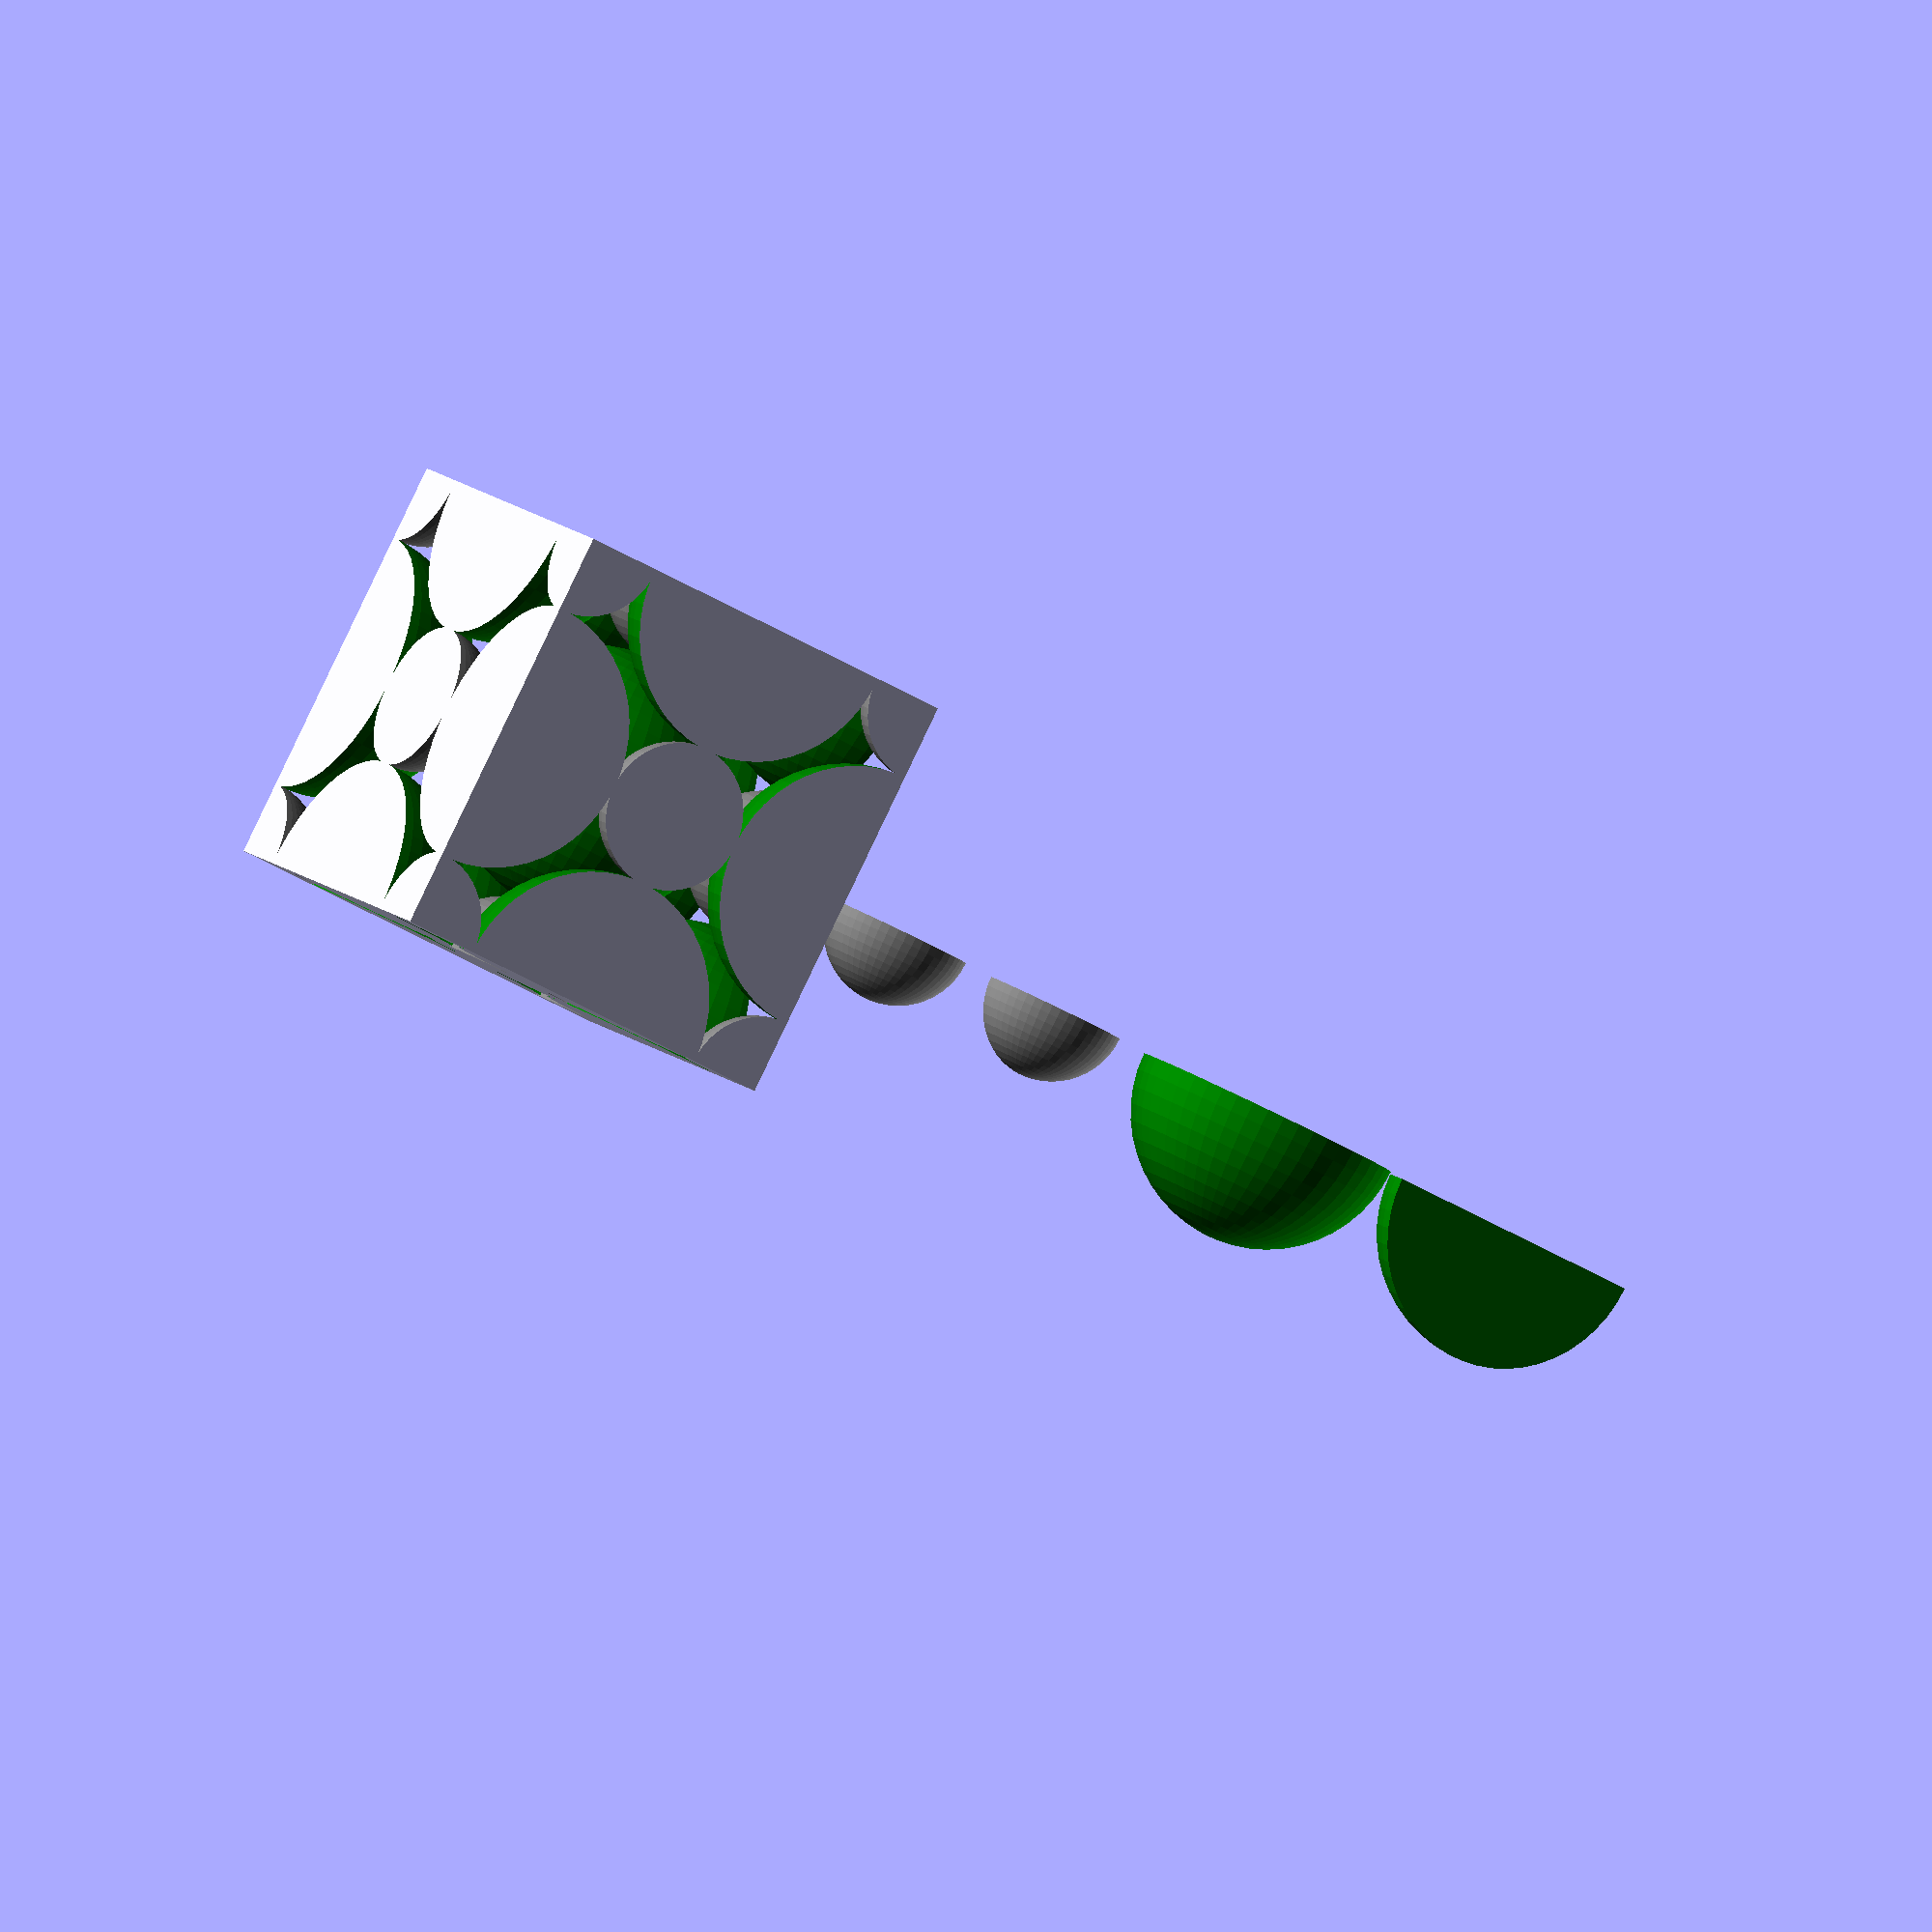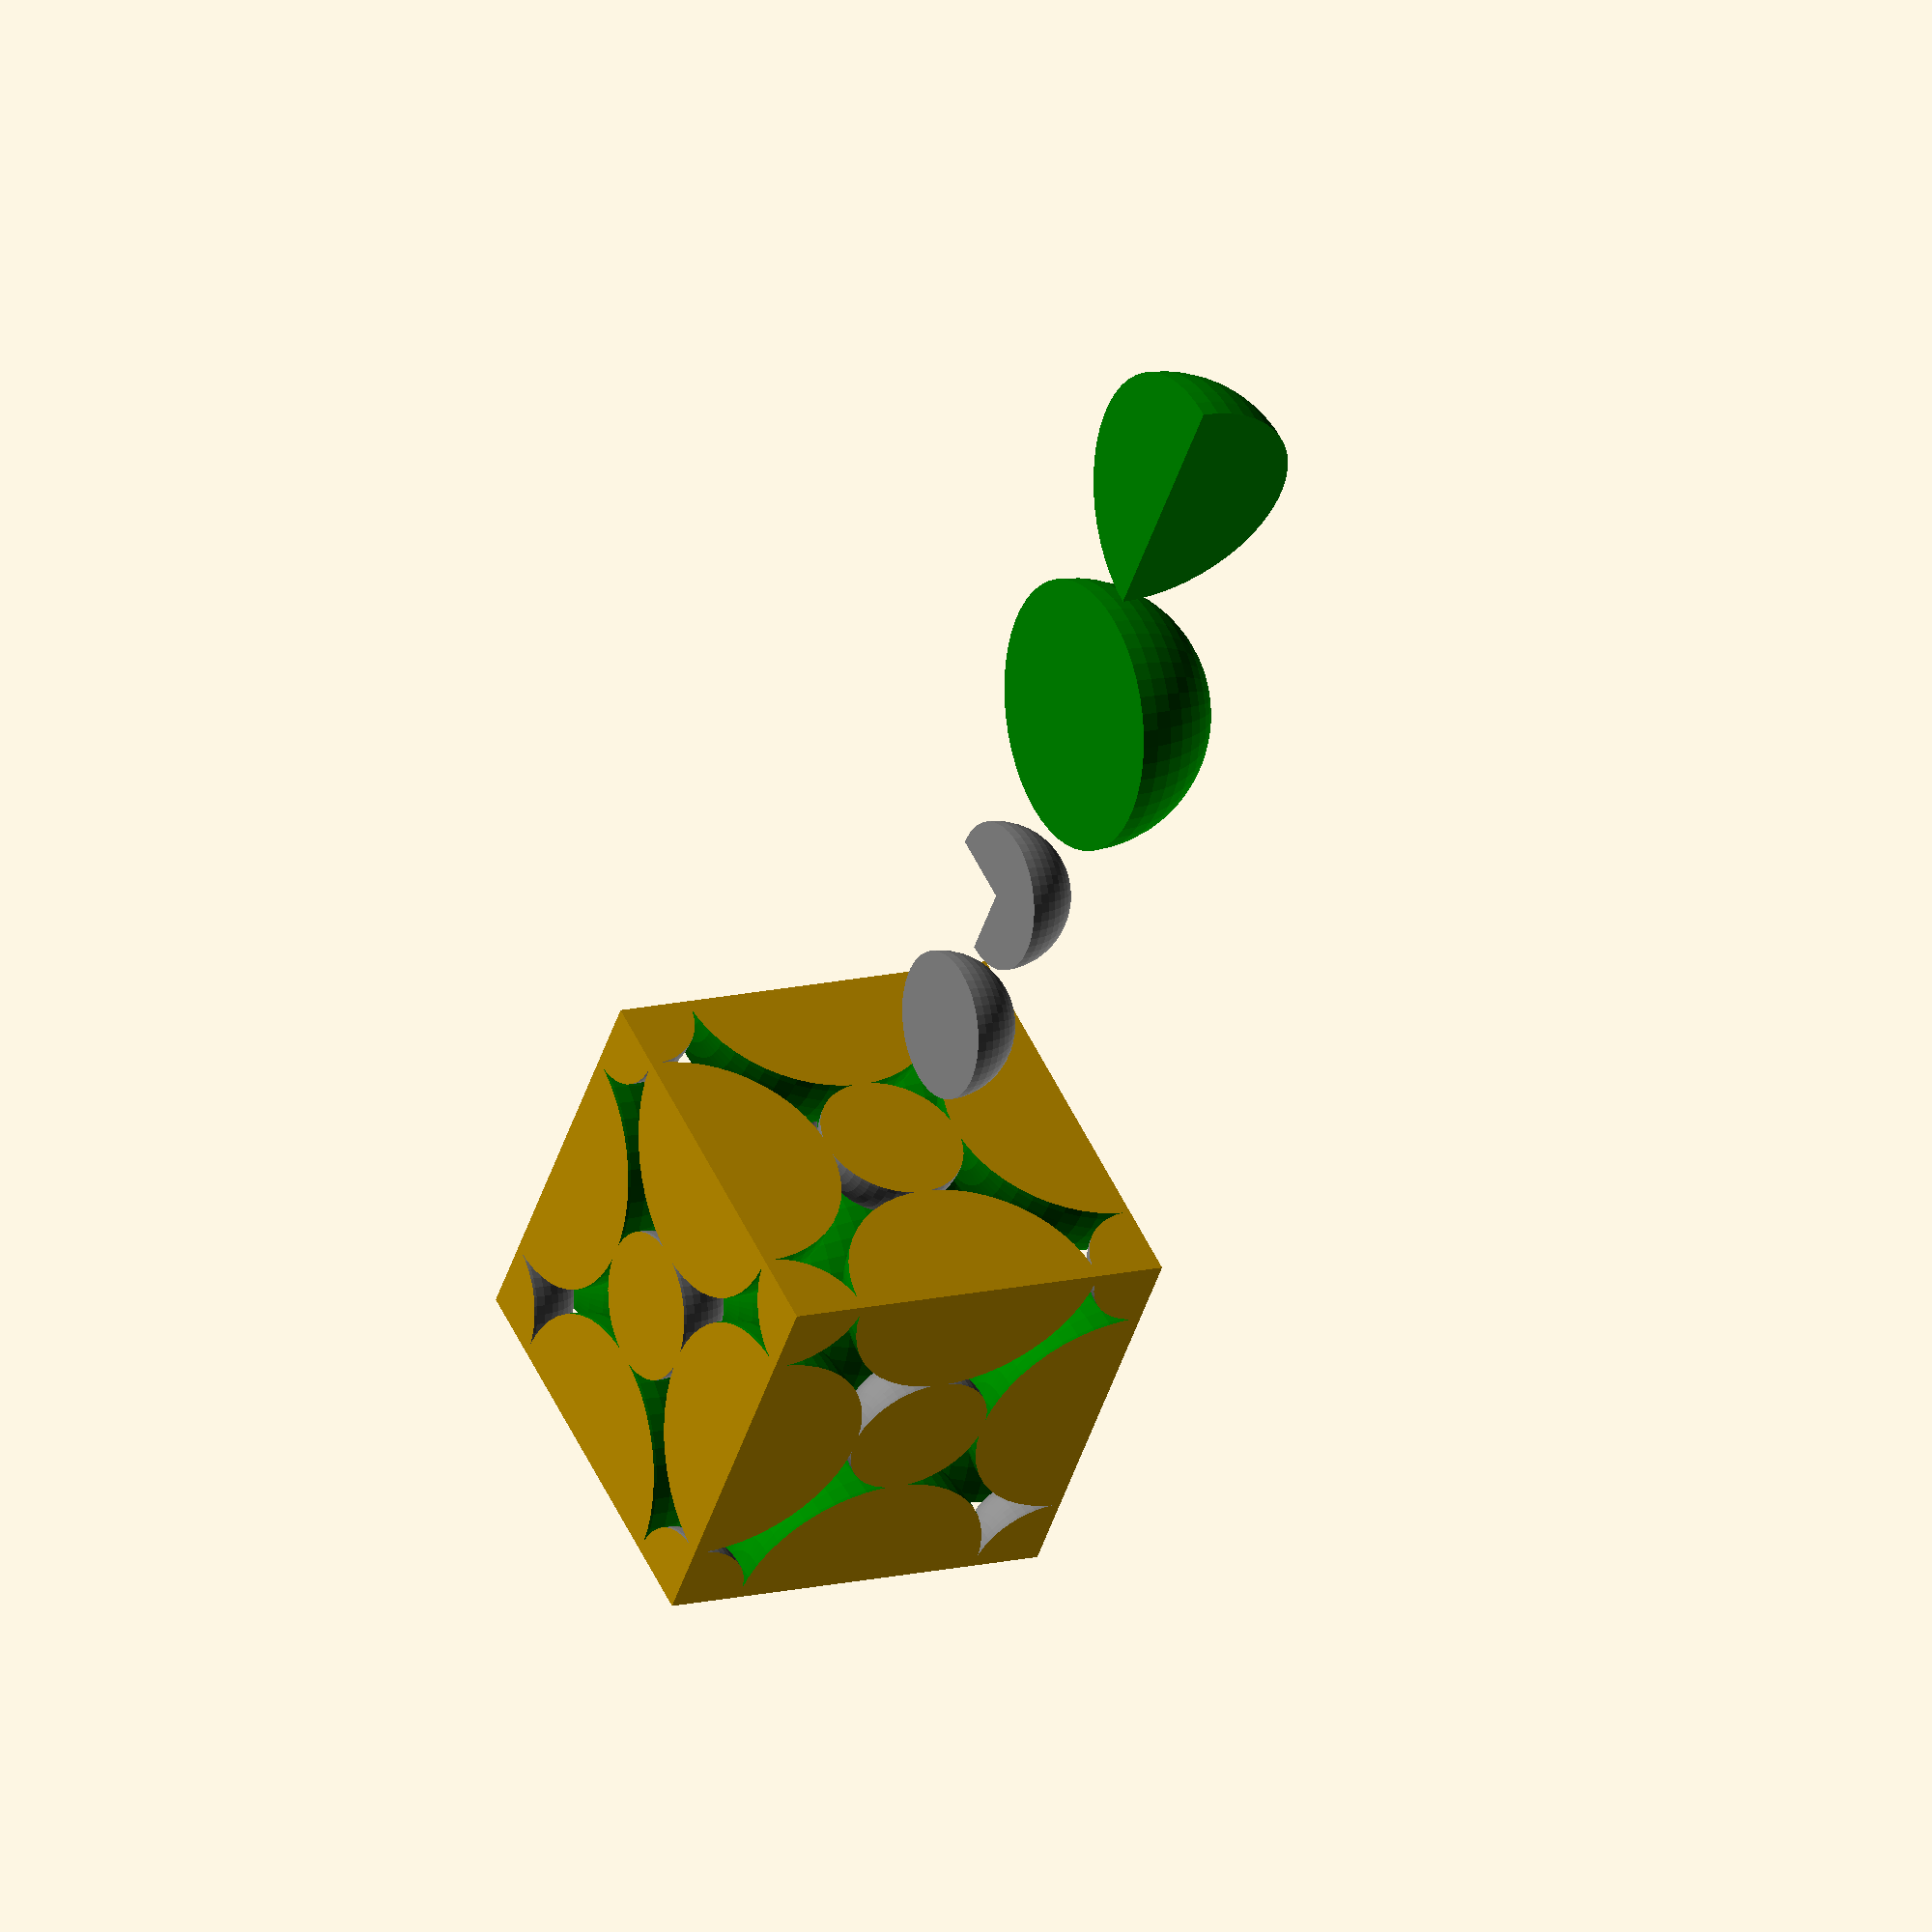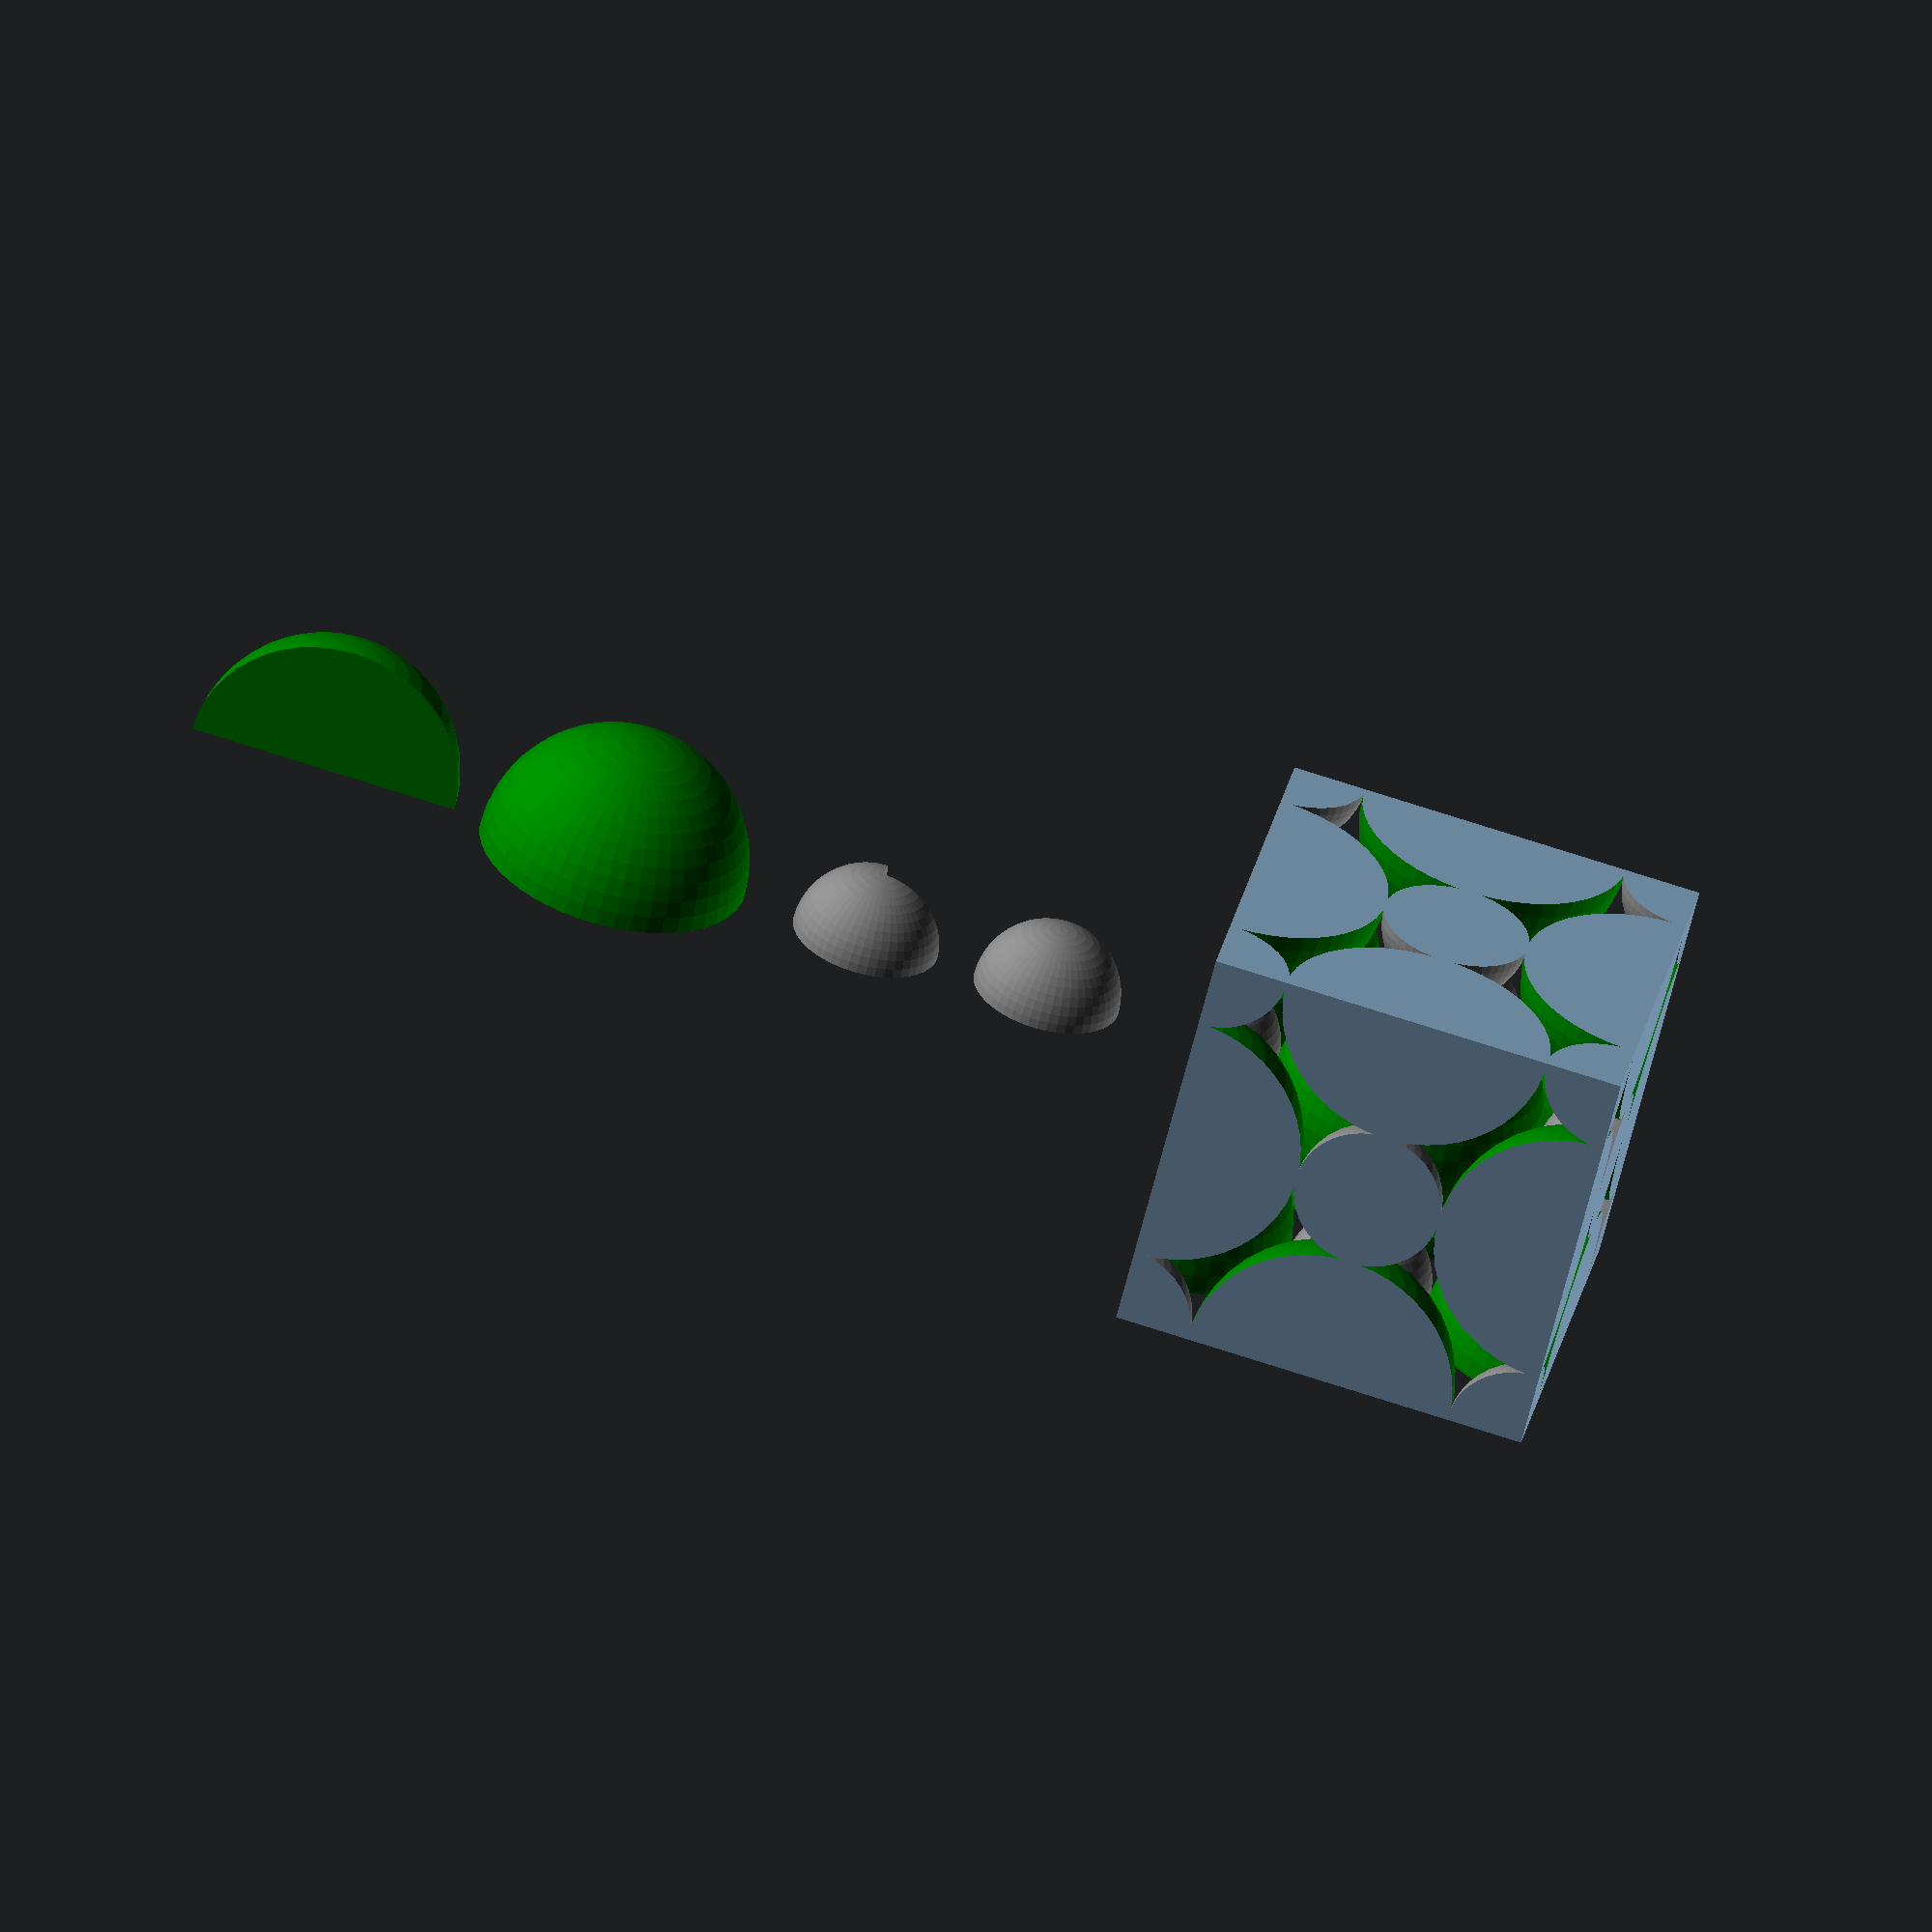
<openscad>
/*

    Modèle de maille de chlorure de sodium
    Pour impression 3D

    Olivier Boesch - Lycée Saint Exupéry - Marseille - 2020
    License CC-BY-NC-SA

*/

echelle = 1; //cm <-> 1ang

//finesse de rendu
$fn=$preview?50:120;

//Rayon des atomes
// Sodium
RNa = 9.9 * echelle;
//Chlore
RCl = 18.1 * echelle;

//tolérance pour impression
// <0 pour que les sphère rentre un peu les unes dans les autres
tol=-0.2;

// Nombre de mailles à afficher en x, y et z
Nx=1;
Ny=1;
Nz=1;

//tracé des atomes d'une maille
module atomes_maille_NaCl(){
    for (i=[0:Nx*2]){
        for (j=[0:Ny*2]){
            for (k=[0:Nz*2]){
                if( (i+j+k)%2 == 0){
                    color("grey") translate([i*(RNa+RCl+tol),j*(RNa+RCl+tol),k*(RNa+RCl+tol)]) sphere(r=RNa);
                }
                else{
                    color("green") translate([i*(RNa+RCl+tol),j*(RNa+RCl+tol),k*(RNa+RCl+tol)]) sphere(r=RCl);
                }
            }
        }
    }
}

//tracé d'une maille
module maille_NaCl(){
    intersection(){
        translate([-Nx*(RCl+RNa),-Ny*(RCl+RNa),-Nz*(RCl+RNa)]) atomes_maille_NaCl();
        cube([Nx*2*(RCl+RNa),Ny*2*(RCl+RNa),Nz*2*(RCl+RNa)], center=true);
    }
}

//tracé du vide d'une maille
module vide_maille_NaCl(){
    difference(){
        cube([Nx*2*(RCl+RNa)-0.01,Ny*2*(RCl+RNa)-0.01,Nz*2*(RCl+RNa)-0.01], center=true);
        maille_NaCl();
    }
}

module demi_atome(Ratome=10){
    difference(){
        sphere(Ratome);
        translate([-Ratome-0.5,-Ratome-0.5,0]) cube(2*Ratome+1);
    }
}

module trois_huitiemes_atome(Ratome=10){
    difference(){
        demi_atome(Ratome=Ratome);
        translate([0,-Ratome-1,-Ratome-0.5]) cube(Ratome+1);
    }
}

module quart_atome(Ratome=10){
    difference(){
        demi_atome(Ratome=Ratome);
        translate([-Ratome-0.5,0,-Ratome-1]) cube(2*Ratome+1);
    }
}

maille_NaCl();
//translate([80,0,0]) vide_maille_NaCl();
translate([-50,0,0]) color("grey") demi_atome(Ratome=RNa);
translate([-75,0,0]) color("grey") trois_huitiemes_atome(Ratome=RNa);
translate([-110,0,0]) color("green") demi_atome(Ratome=RCl);
translate([-150,0,0]) color("green") quart_atome(Ratome=RCl);

</openscad>
<views>
elev=91.4 azim=154.2 roll=334.4 proj=o view=wireframe
elev=346.9 azim=125.3 roll=59.4 proj=o view=wireframe
elev=239.7 azim=349.0 roll=13.6 proj=o view=solid
</views>
